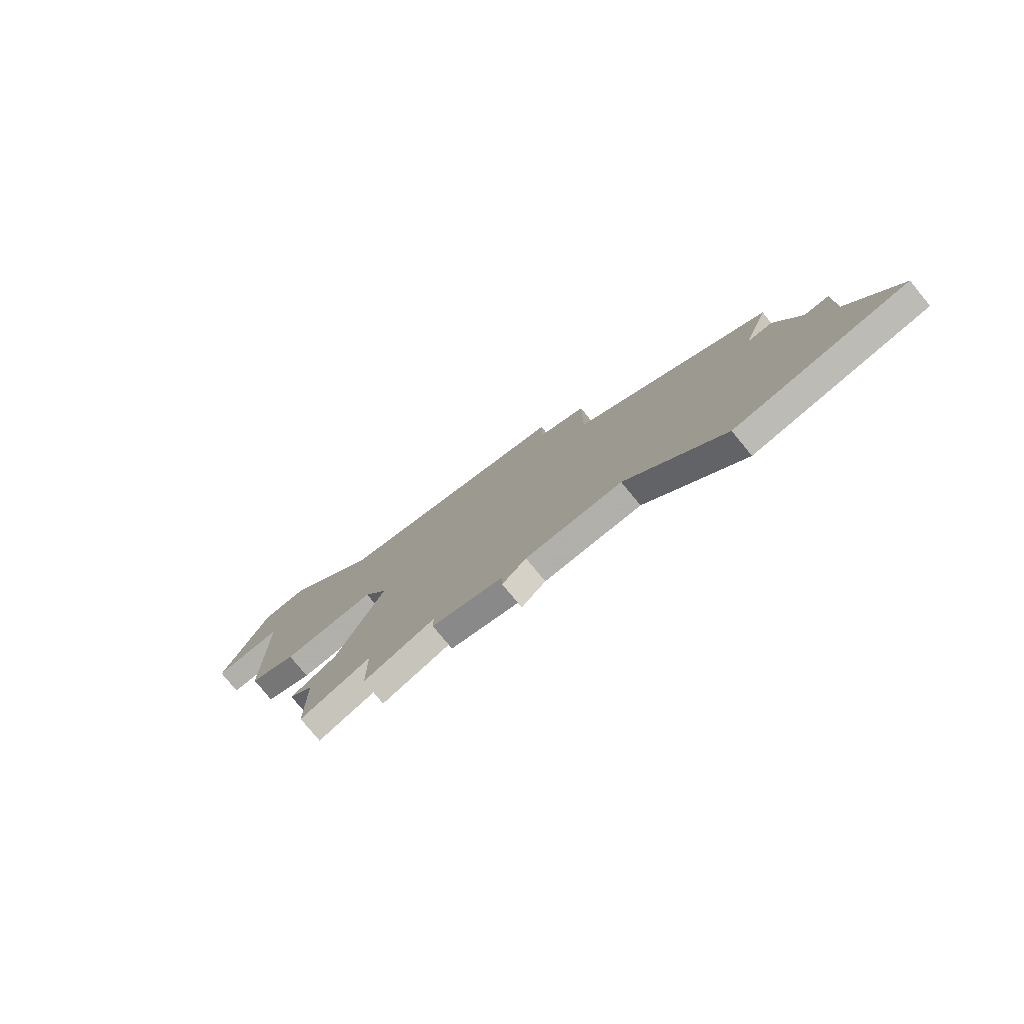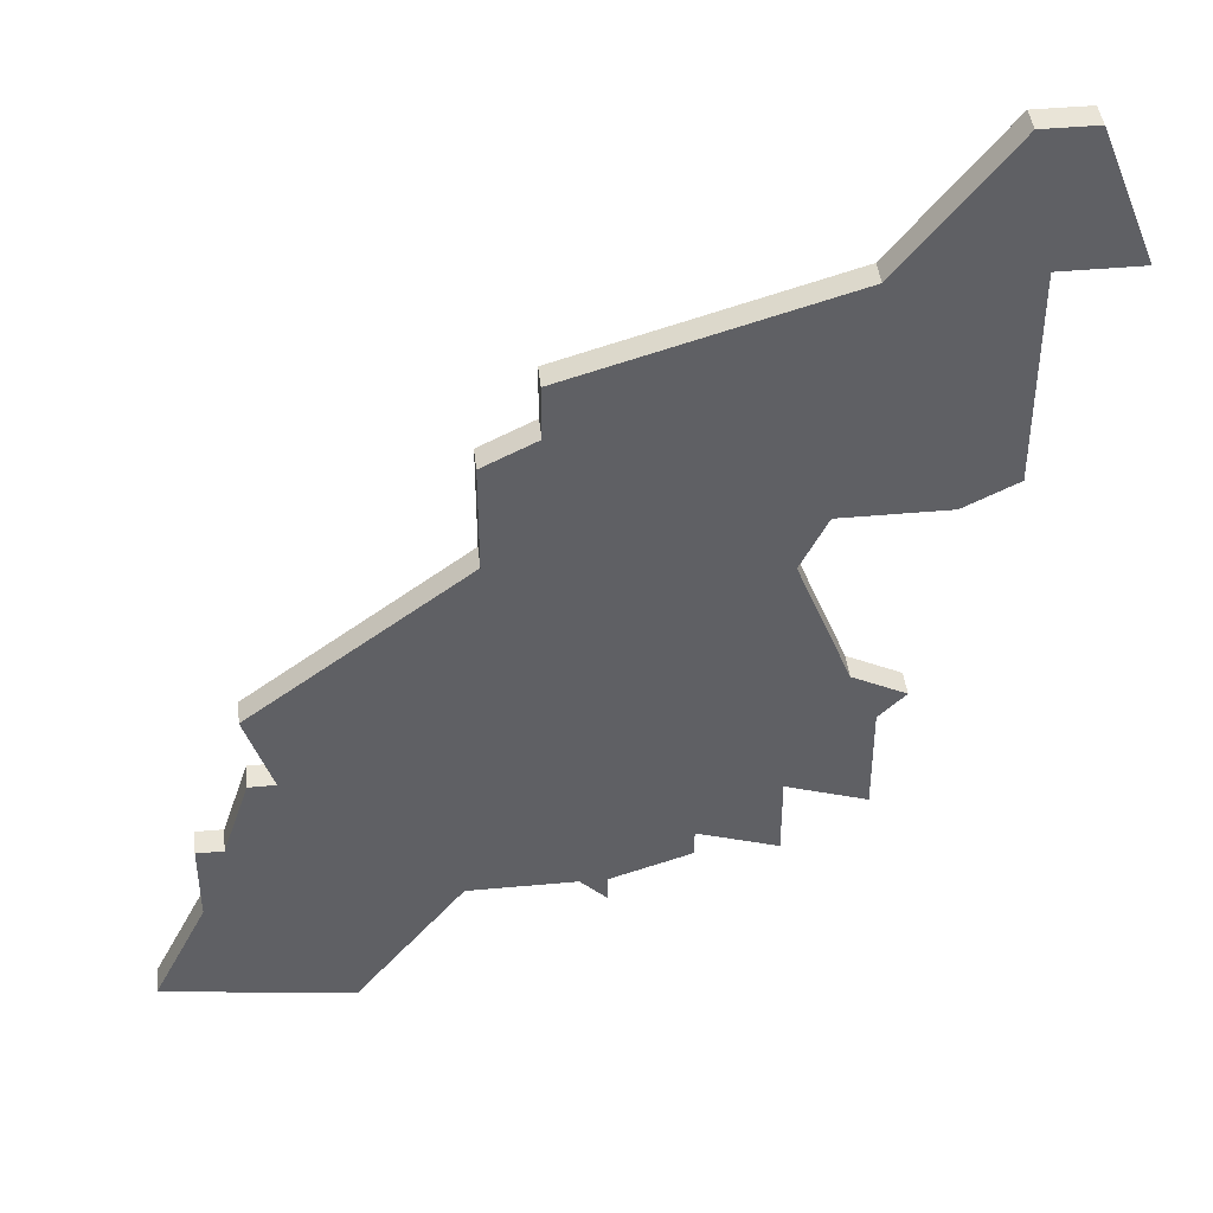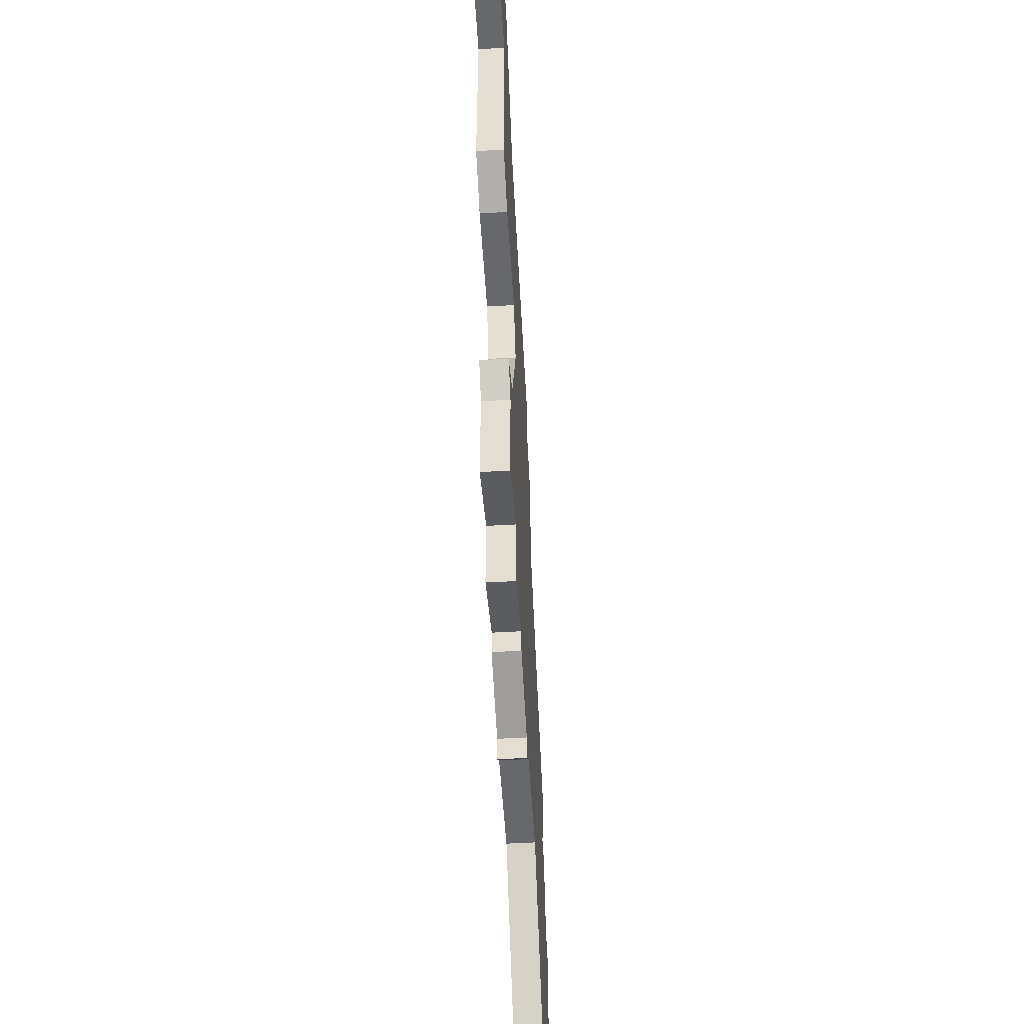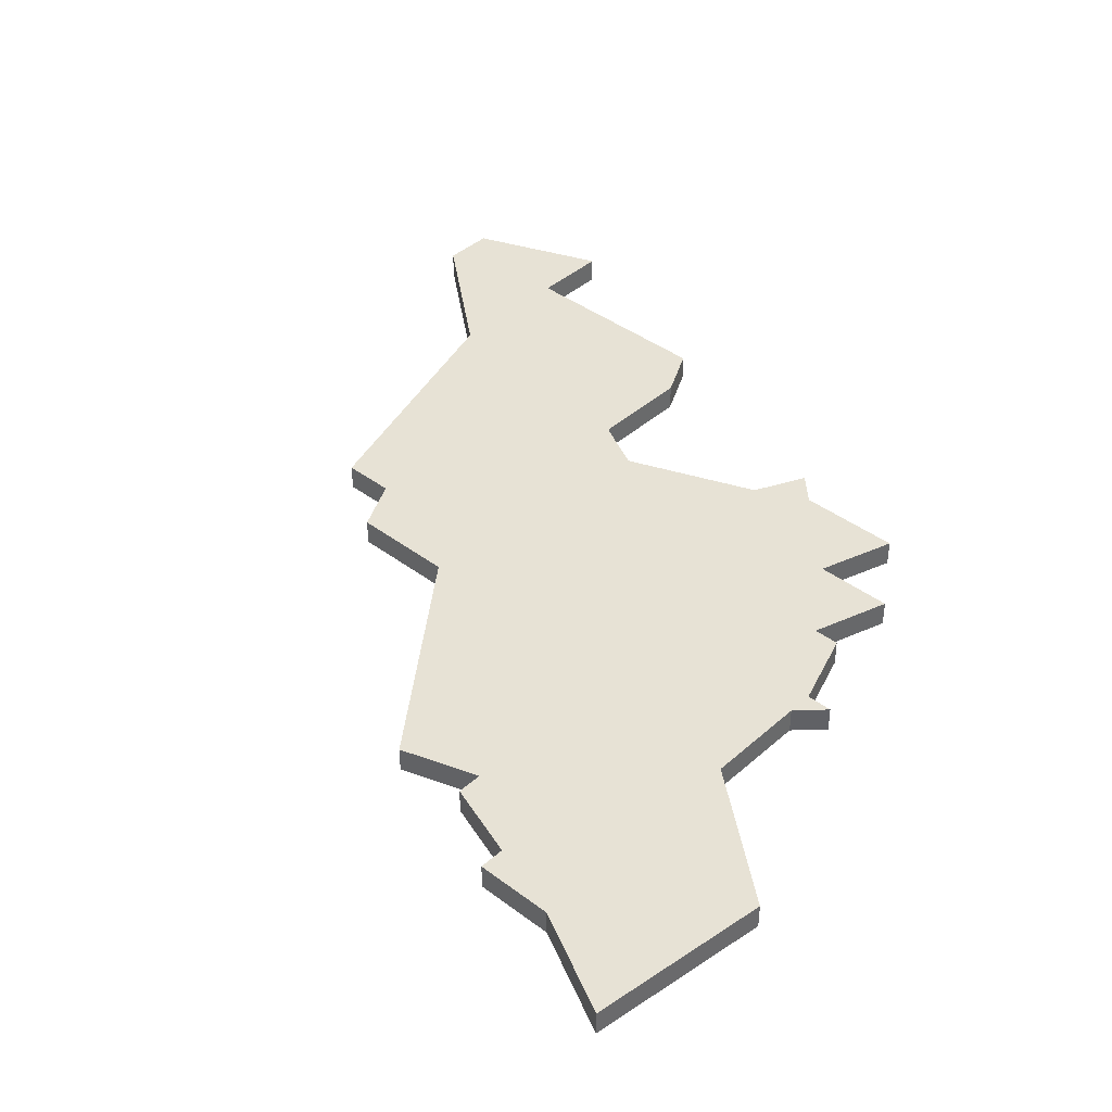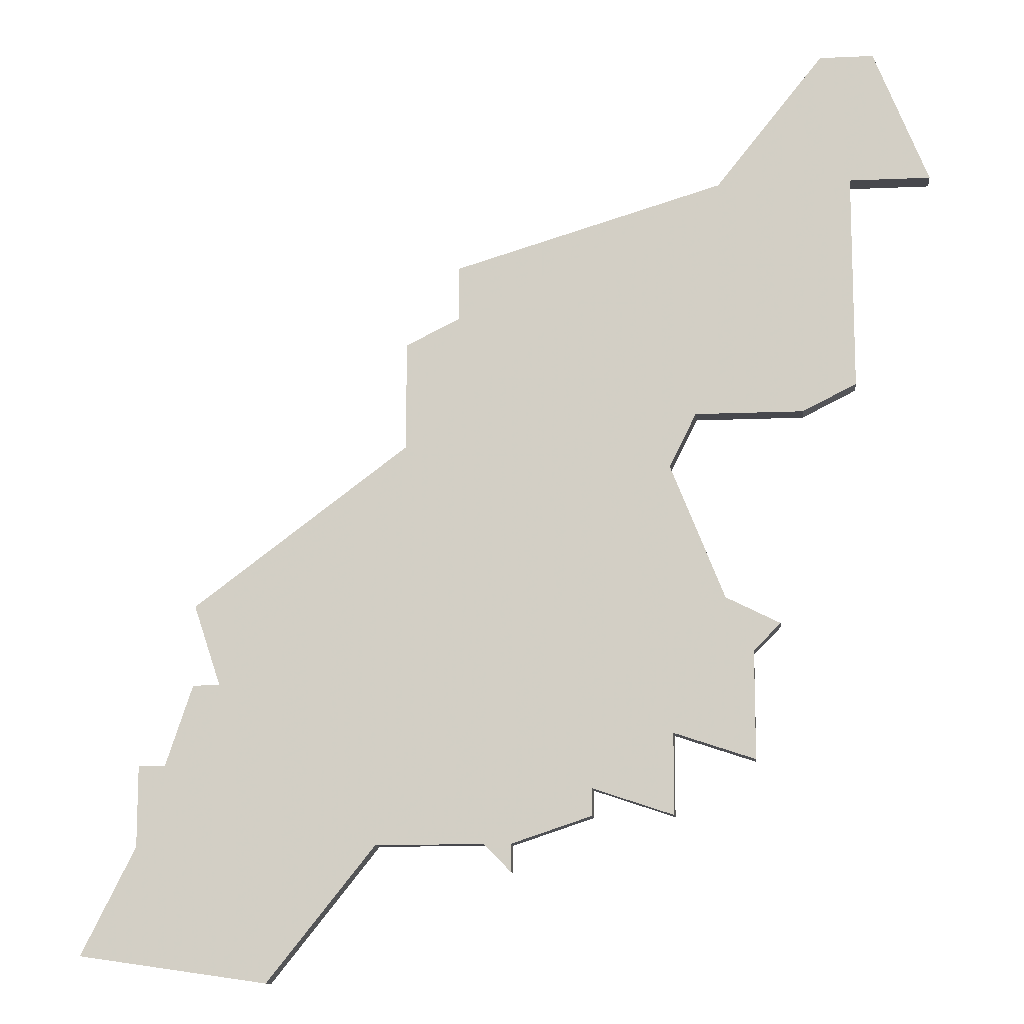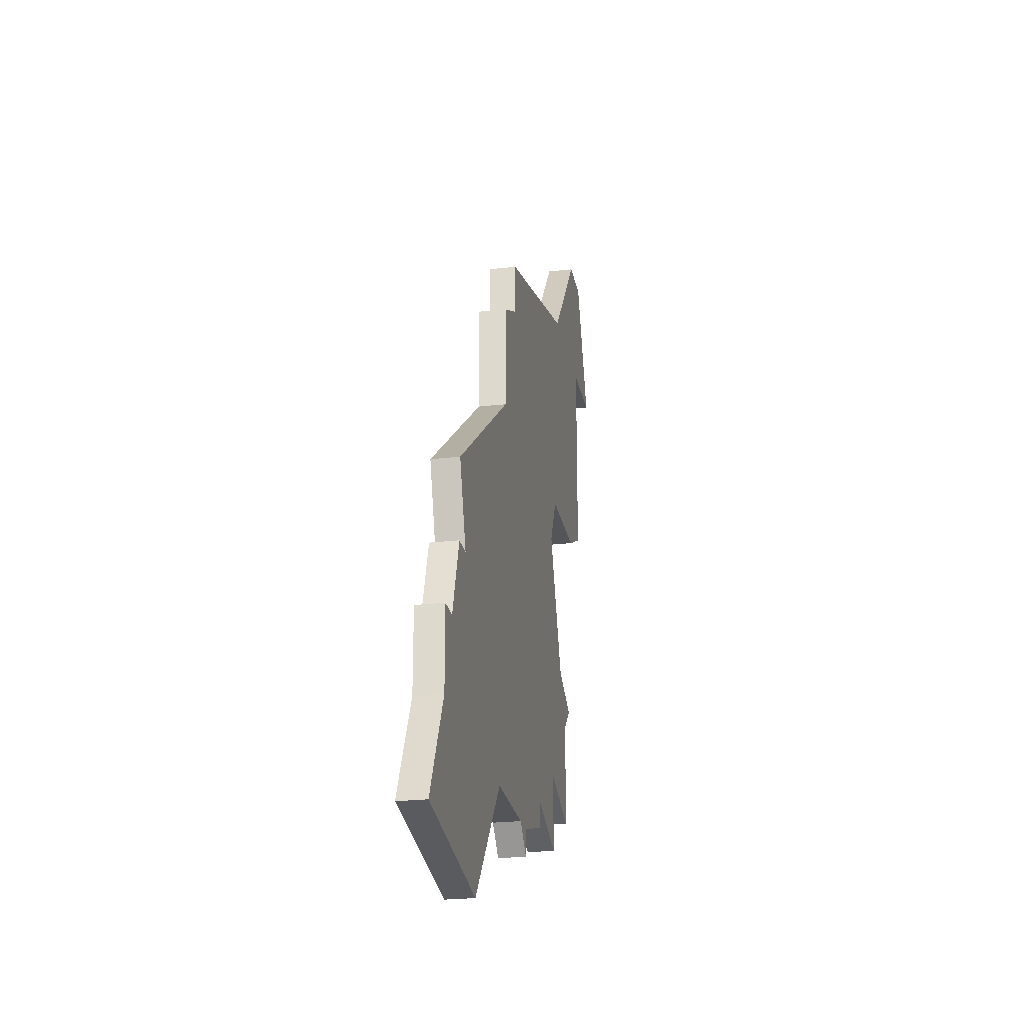
<metadata>
{"format":"obj","ext":"obj","renderer":"f3d","projection":"perspective","resolution":1024,"background":"white","views":[{"elev":-78.4,"azim":-140.6,"up":"+Y"},{"elev":43.0,"azim":-6.2,"up":"+Y"},{"elev":-52.4,"azim":93.5,"up":"+Y"},{"elev":40.4,"azim":-47.3,"up":"+Z"},{"elev":-11.7,"azim":6.2,"up":"+Y"},{"elev":-24.8,"azim":-79.5,"up":"+Y"}]}
</metadata>
<code>
v 4763 -734 0
v 4764 -737 0
v 4763 -737 0
v 4762 -740 0
v 4761 -740 0
v 4761 -743 0
v 4759 -747 0
v 4766 -748 0
v 4770 -743 0
v 4774 -743 0
v 4775 -744 0
v 4775 -743 0
v 4778 -742 0
v 4778 -741 0
v 4781 -742 0
v 4781 -739 0
v 4784 -740 0
v 4784 -736 0
v 4785 -735 0
v 4783 -734 0
v 4781 -729 0
v 4782 -727 0
v 4786 -727 0
v 4788 -726 0
v 4788 -718 0
v 4791 -718 0
v 4789 -713 0
v 4787 -713 0
v 4783 -718 0
v 4773 -721 0
v 4773 -723 0
v 4771 -724 0
v 4771 -728 0
v 4763 -734 1
v 4764 -737 1
v 4763 -737 1
v 4762 -740 1
v 4761 -740 1
v 4761 -743 1
v 4759 -747 1
v 4766 -748 1
v 4770 -743 1
v 4774 -743 1
v 4775 -744 1
v 4775 -743 1
v 4778 -742 1
v 4778 -741 1
v 4781 -742 1
v 4781 -739 1
v 4784 -740 1
v 4784 -736 1
v 4785 -735 1
v 4783 -734 1
v 4781 -729 1
v 4782 -727 1
v 4786 -727 1
v 4788 -726 1
v 4788 -718 1
v 4791 -718 1
v 4789 -713 1
v 4787 -713 1
v 4783 -718 1
v 4773 -721 1
v 4773 -723 1
v 4771 -724 1
v 4771 -728 1
f 2 1 33
f 4 3 2
f 6 5 4
f 8 7 6
f 12 11 10
f 14 13 12
f 16 15 14
f 18 17 16
f 20 19 18
f 24 23 22
f 27 26 25
f 29 28 27
f 31 30 29
f 33 32 31
f 4 2 33
f 8 6 4
f 14 12 10
f 18 16 14
f 25 24 22
f 29 27 25
f 33 31 29
f 8 4 33
f 14 10 9
f 20 18 14
f 29 25 22
f 8 33 29
f 20 14 9
f 29 22 21
f 9 8 29
f 21 20 9
f 9 29 21
f 66 34 35
f 35 36 37
f 37 38 39
f 39 40 41
f 43 44 45
f 45 46 47
f 47 48 49
f 49 50 51
f 51 52 53
f 55 56 57
f 58 59 60
f 60 61 62
f 62 63 64
f 64 65 66
f 66 35 37
f 37 39 41
f 43 45 47
f 47 49 51
f 55 57 58
f 58 60 62
f 62 64 66
f 66 37 41
f 42 43 47
f 47 51 53
f 55 58 62
f 62 66 41
f 42 47 53
f 54 55 62
f 62 41 42
f 42 53 54
f 54 62 42
f 35 34 2
f 2 34 1
f 36 35 3
f 3 35 2
f 37 36 4
f 4 36 3
f 38 37 5
f 5 37 4
f 39 38 6
f 6 38 5
f 40 39 7
f 7 39 6
f 41 40 8
f 8 40 7
f 42 41 9
f 9 41 8
f 43 42 10
f 10 42 9
f 44 43 11
f 11 43 10
f 45 44 12
f 12 44 11
f 46 45 13
f 13 45 12
f 47 46 14
f 14 46 13
f 48 47 15
f 15 47 14
f 49 48 16
f 16 48 15
f 50 49 17
f 17 49 16
f 51 50 18
f 18 50 17
f 52 51 19
f 19 51 18
f 53 52 20
f 20 52 19
f 54 53 21
f 21 53 20
f 55 54 22
f 22 54 21
f 56 55 23
f 23 55 22
f 57 56 24
f 24 56 23
f 58 57 25
f 25 57 24
f 59 58 26
f 26 58 25
f 60 59 27
f 27 59 26
f 61 60 28
f 28 60 27
f 62 61 29
f 29 61 28
f 63 62 30
f 30 62 29
f 64 63 31
f 31 63 30
f 65 64 32
f 32 64 31
f 34 66 1
f 1 66 33
f 66 65 33
f 33 65 32

</code>
